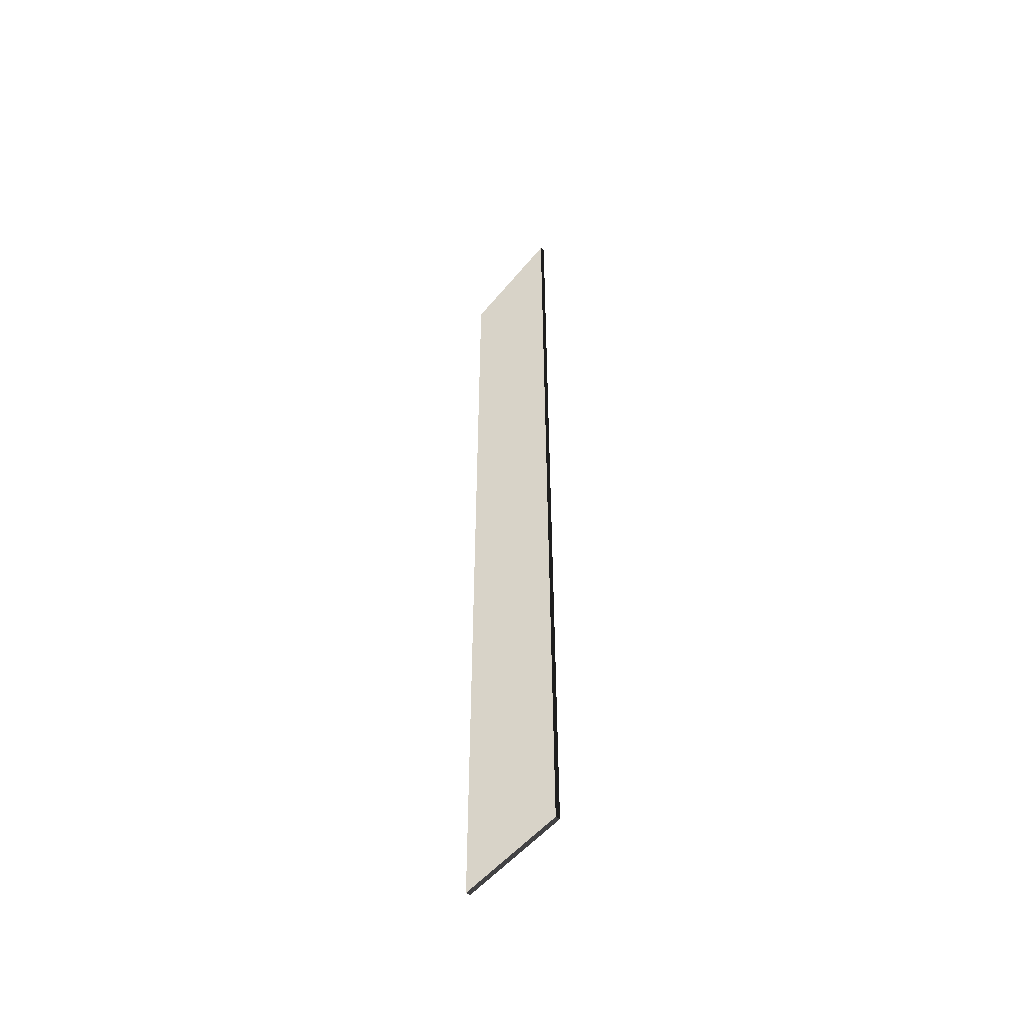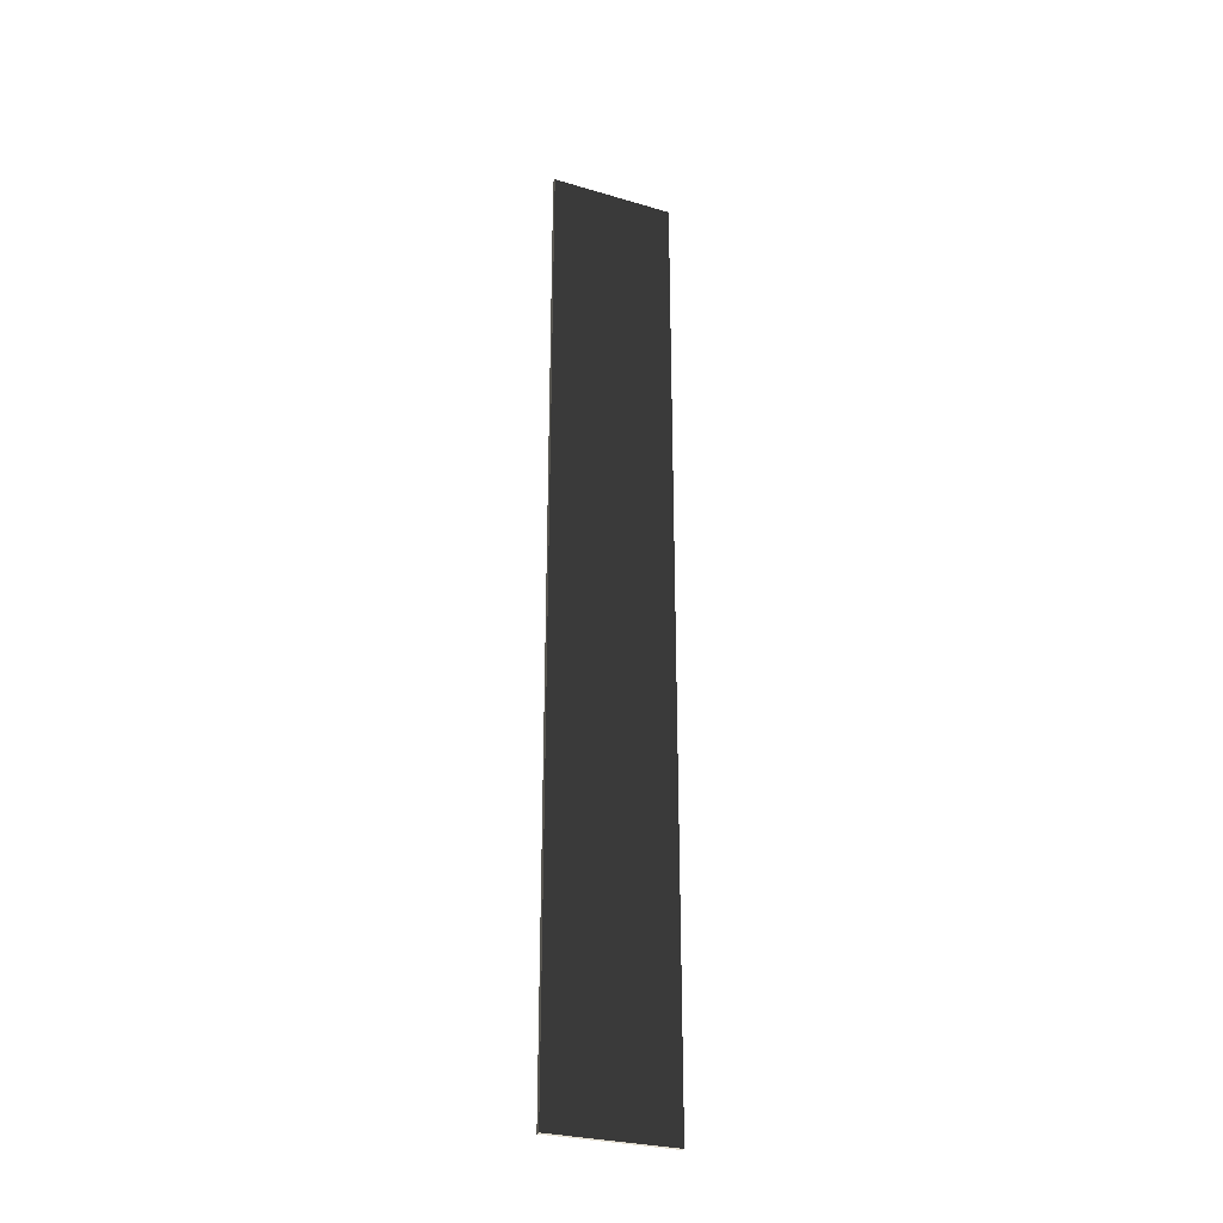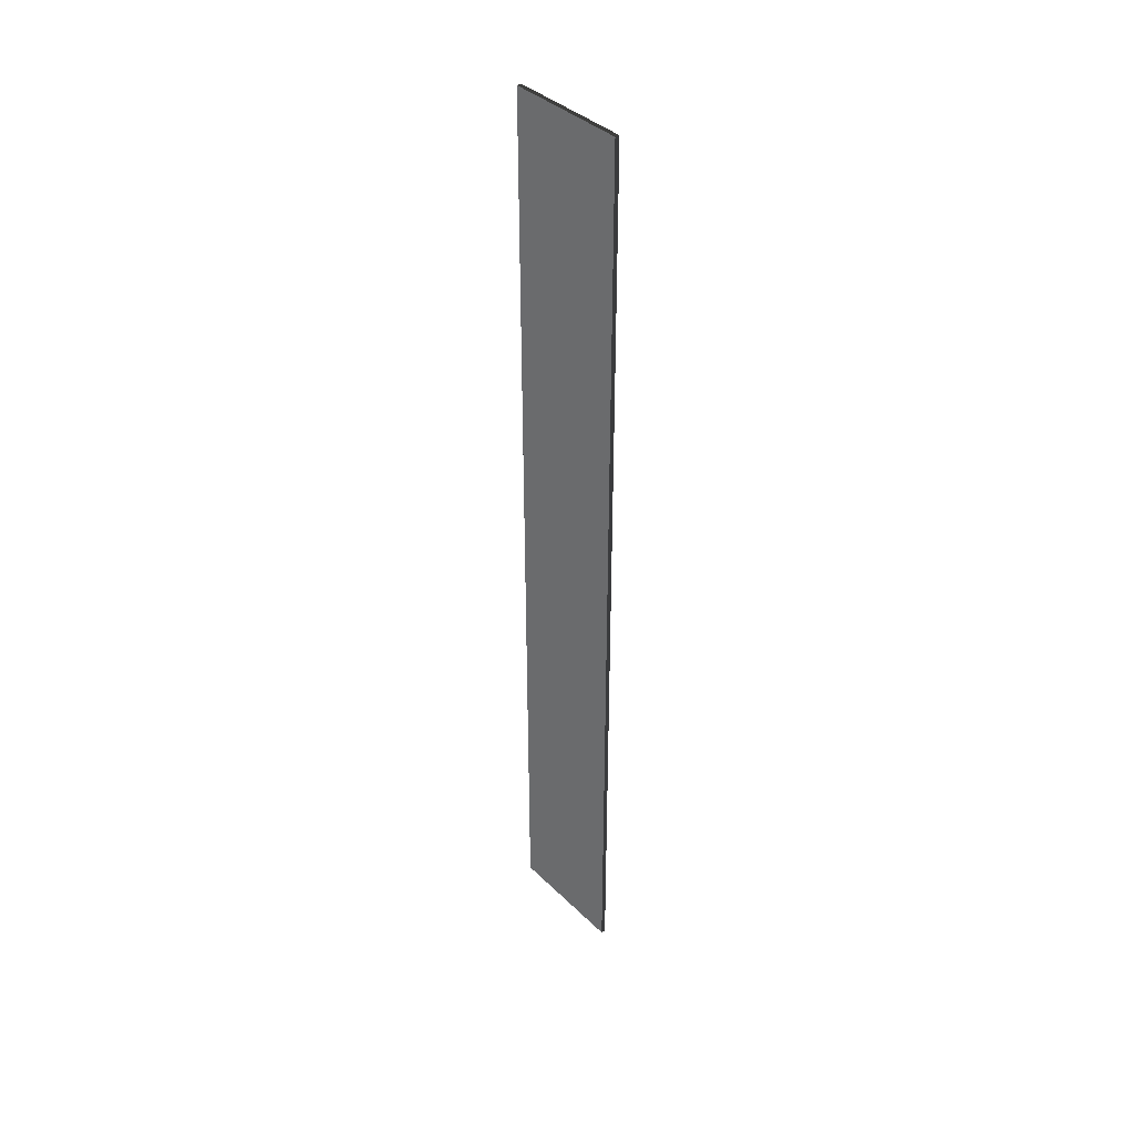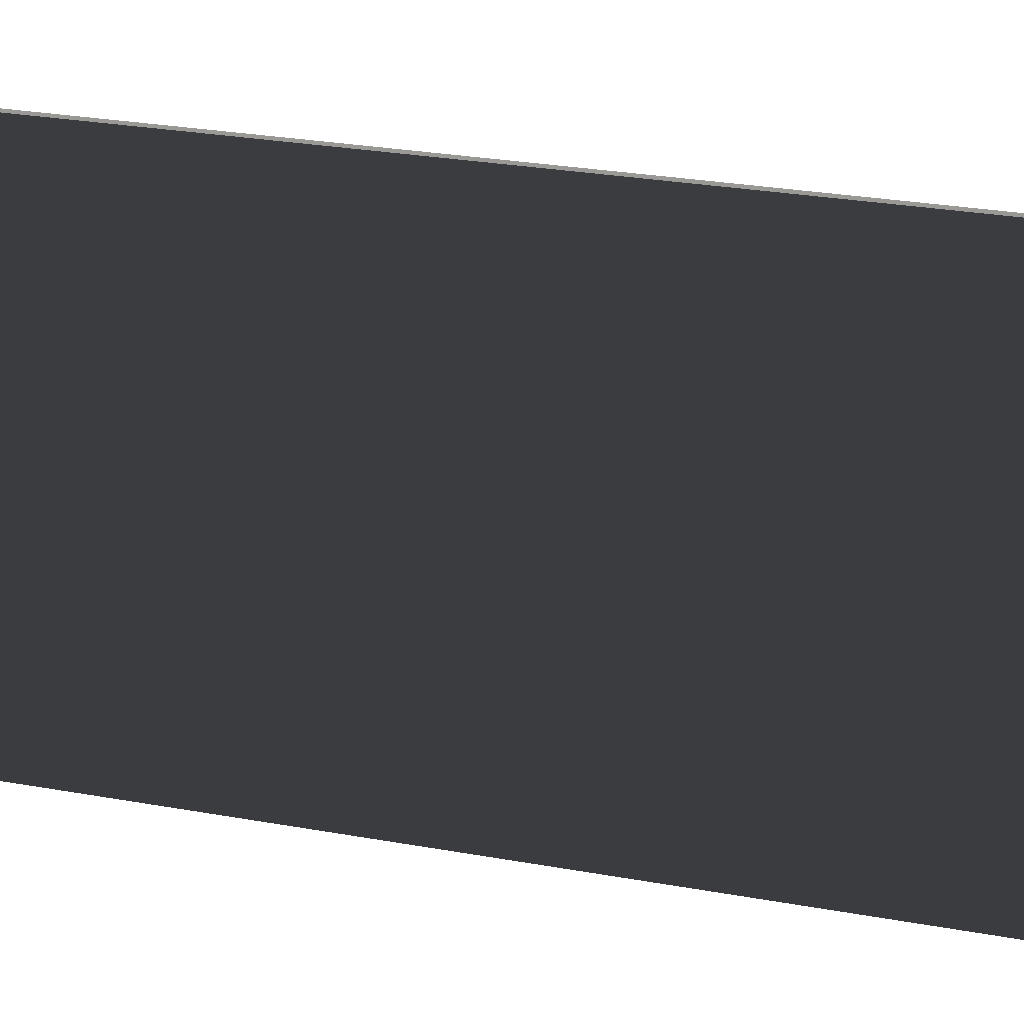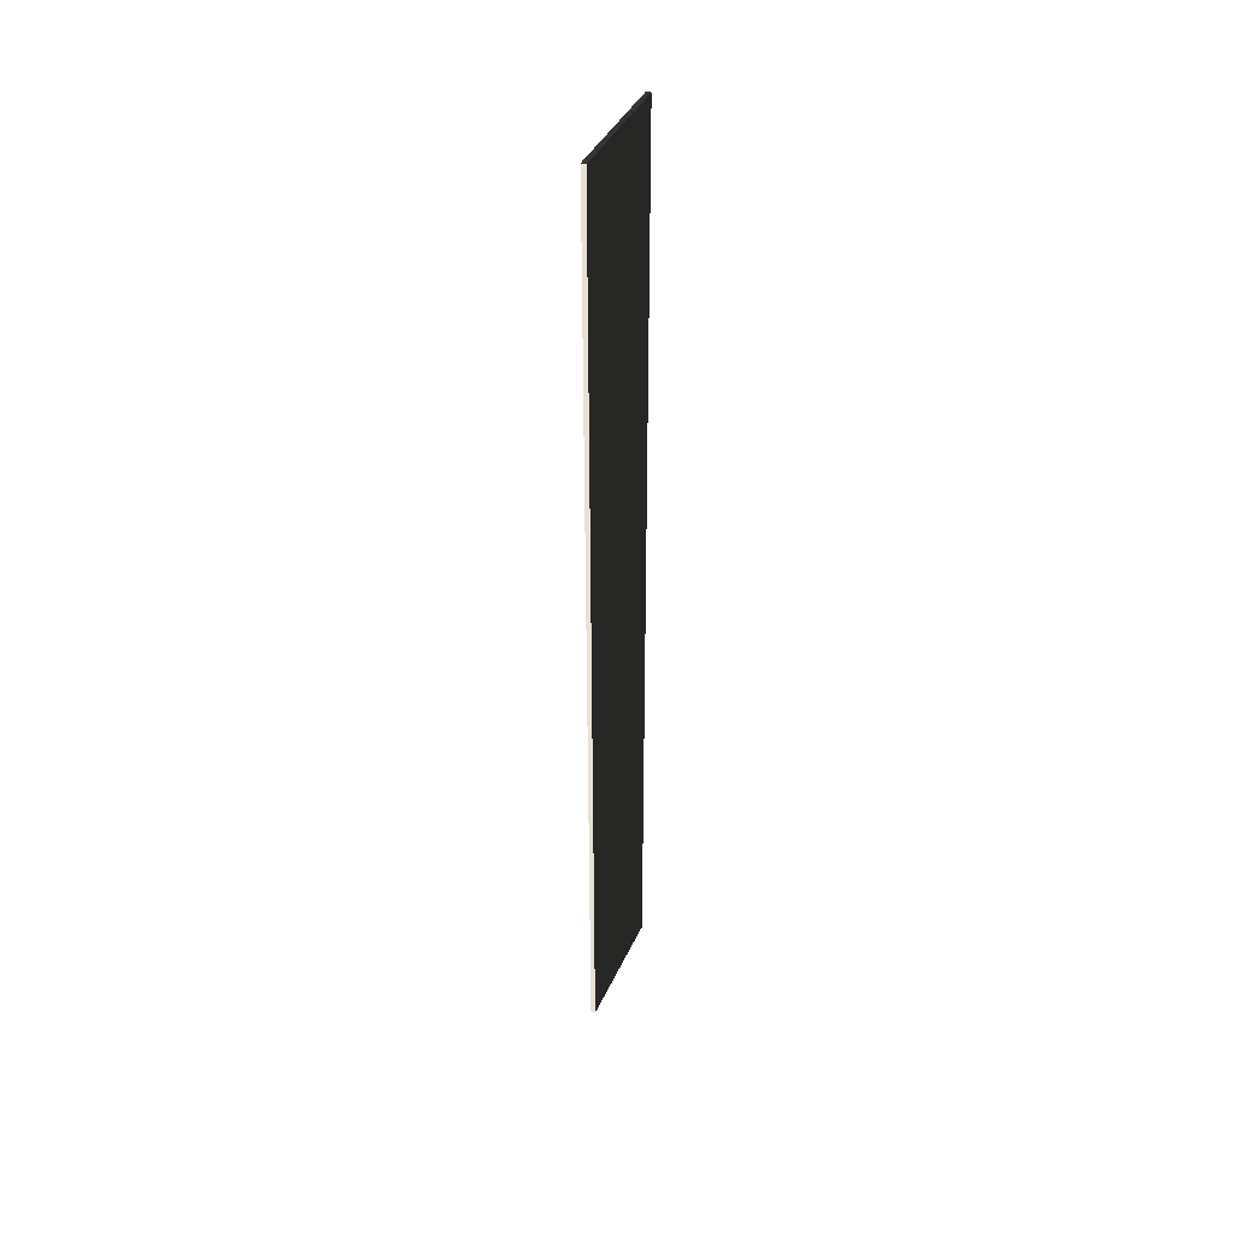
<metadata>
{"format":"obj","ext":"obj","renderer":"f3d","projection":"perspective","resolution":1024,"background":"white","views":[{"elev":-51.6,"azim":-37.9,"up":"+Y"},{"elev":-28.6,"azim":66.1,"up":"+Y"},{"elev":38.5,"azim":140.3,"up":"+Y"},{"elev":9.3,"azim":128.6,"up":"+Z"},{"elev":40.0,"azim":22.8,"up":"+Y"}]}
</metadata>
<code>
v 0.0457 9.481 1.009
v -0.04572 9.481 1.009
v -0.0457 9.481 -1.489
v 0.04572 9.481 -1.489
v 0.04572 -9.481 1.009
v 0.04571 -9.481 -1.489
v -0.04571 -9.481 -1.489
v -0.0457 -9.481 1.009
v 0.0457 9.481 1.009
v 0.04572 -9.481 1.009
v -0.0457 -9.481 1.009
v -0.04572 9.481 1.009
v -0.04572 9.481 1.009
v -0.0457 -9.481 1.009
v -0.04571 -9.481 -1.489
v -0.0457 9.481 -1.489
v -0.0457 9.481 -1.489
v -0.04571 -9.481 -1.489
v 0.04571 -9.481 -1.489
v 0.04572 9.481 -1.489
v 0.04572 9.481 -1.489
v 0.04571 -9.481 -1.489
v 0.04572 -9.481 1.009
v 0.0457 9.481 1.009
g Wall_t6_33032_89
f 1 3 2
f 1 4 3
f 5 7 6
f 5 8 7
f 9 11 10
f 9 12 11
f 13 15 14
f 13 16 15
f 17 19 18
f 17 20 19
f 21 23 22
f 21 24 23

</code>
